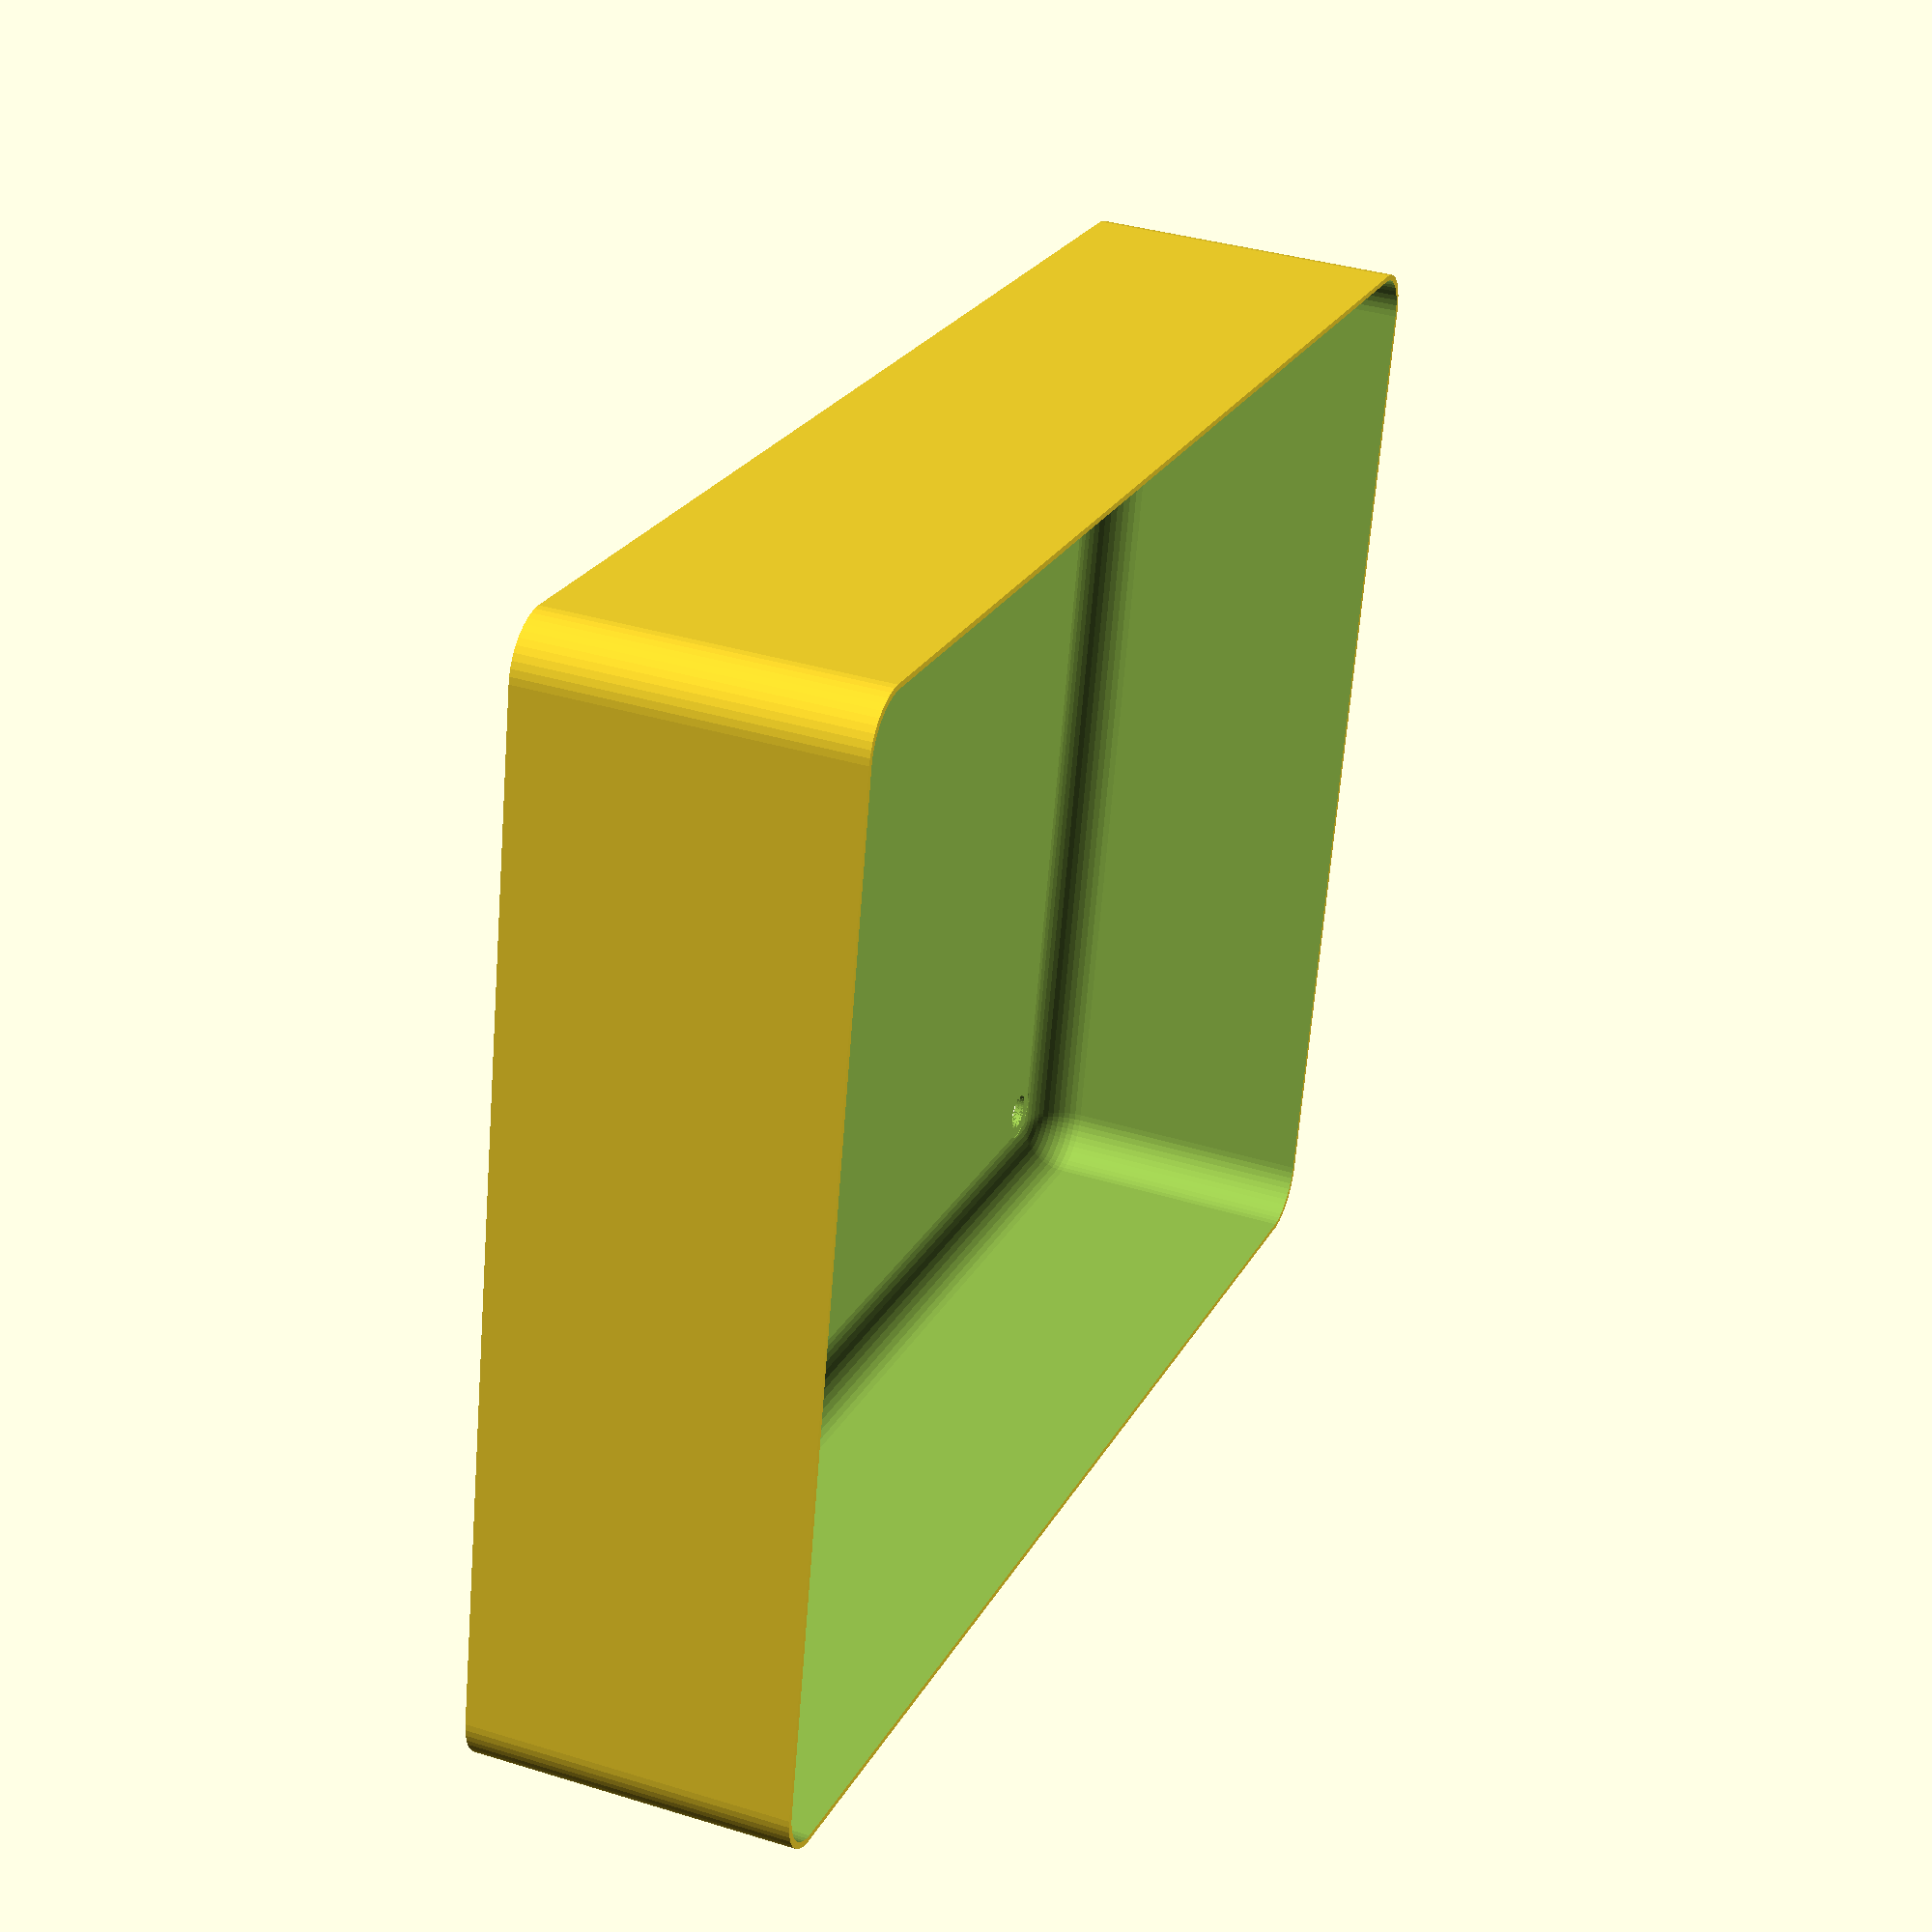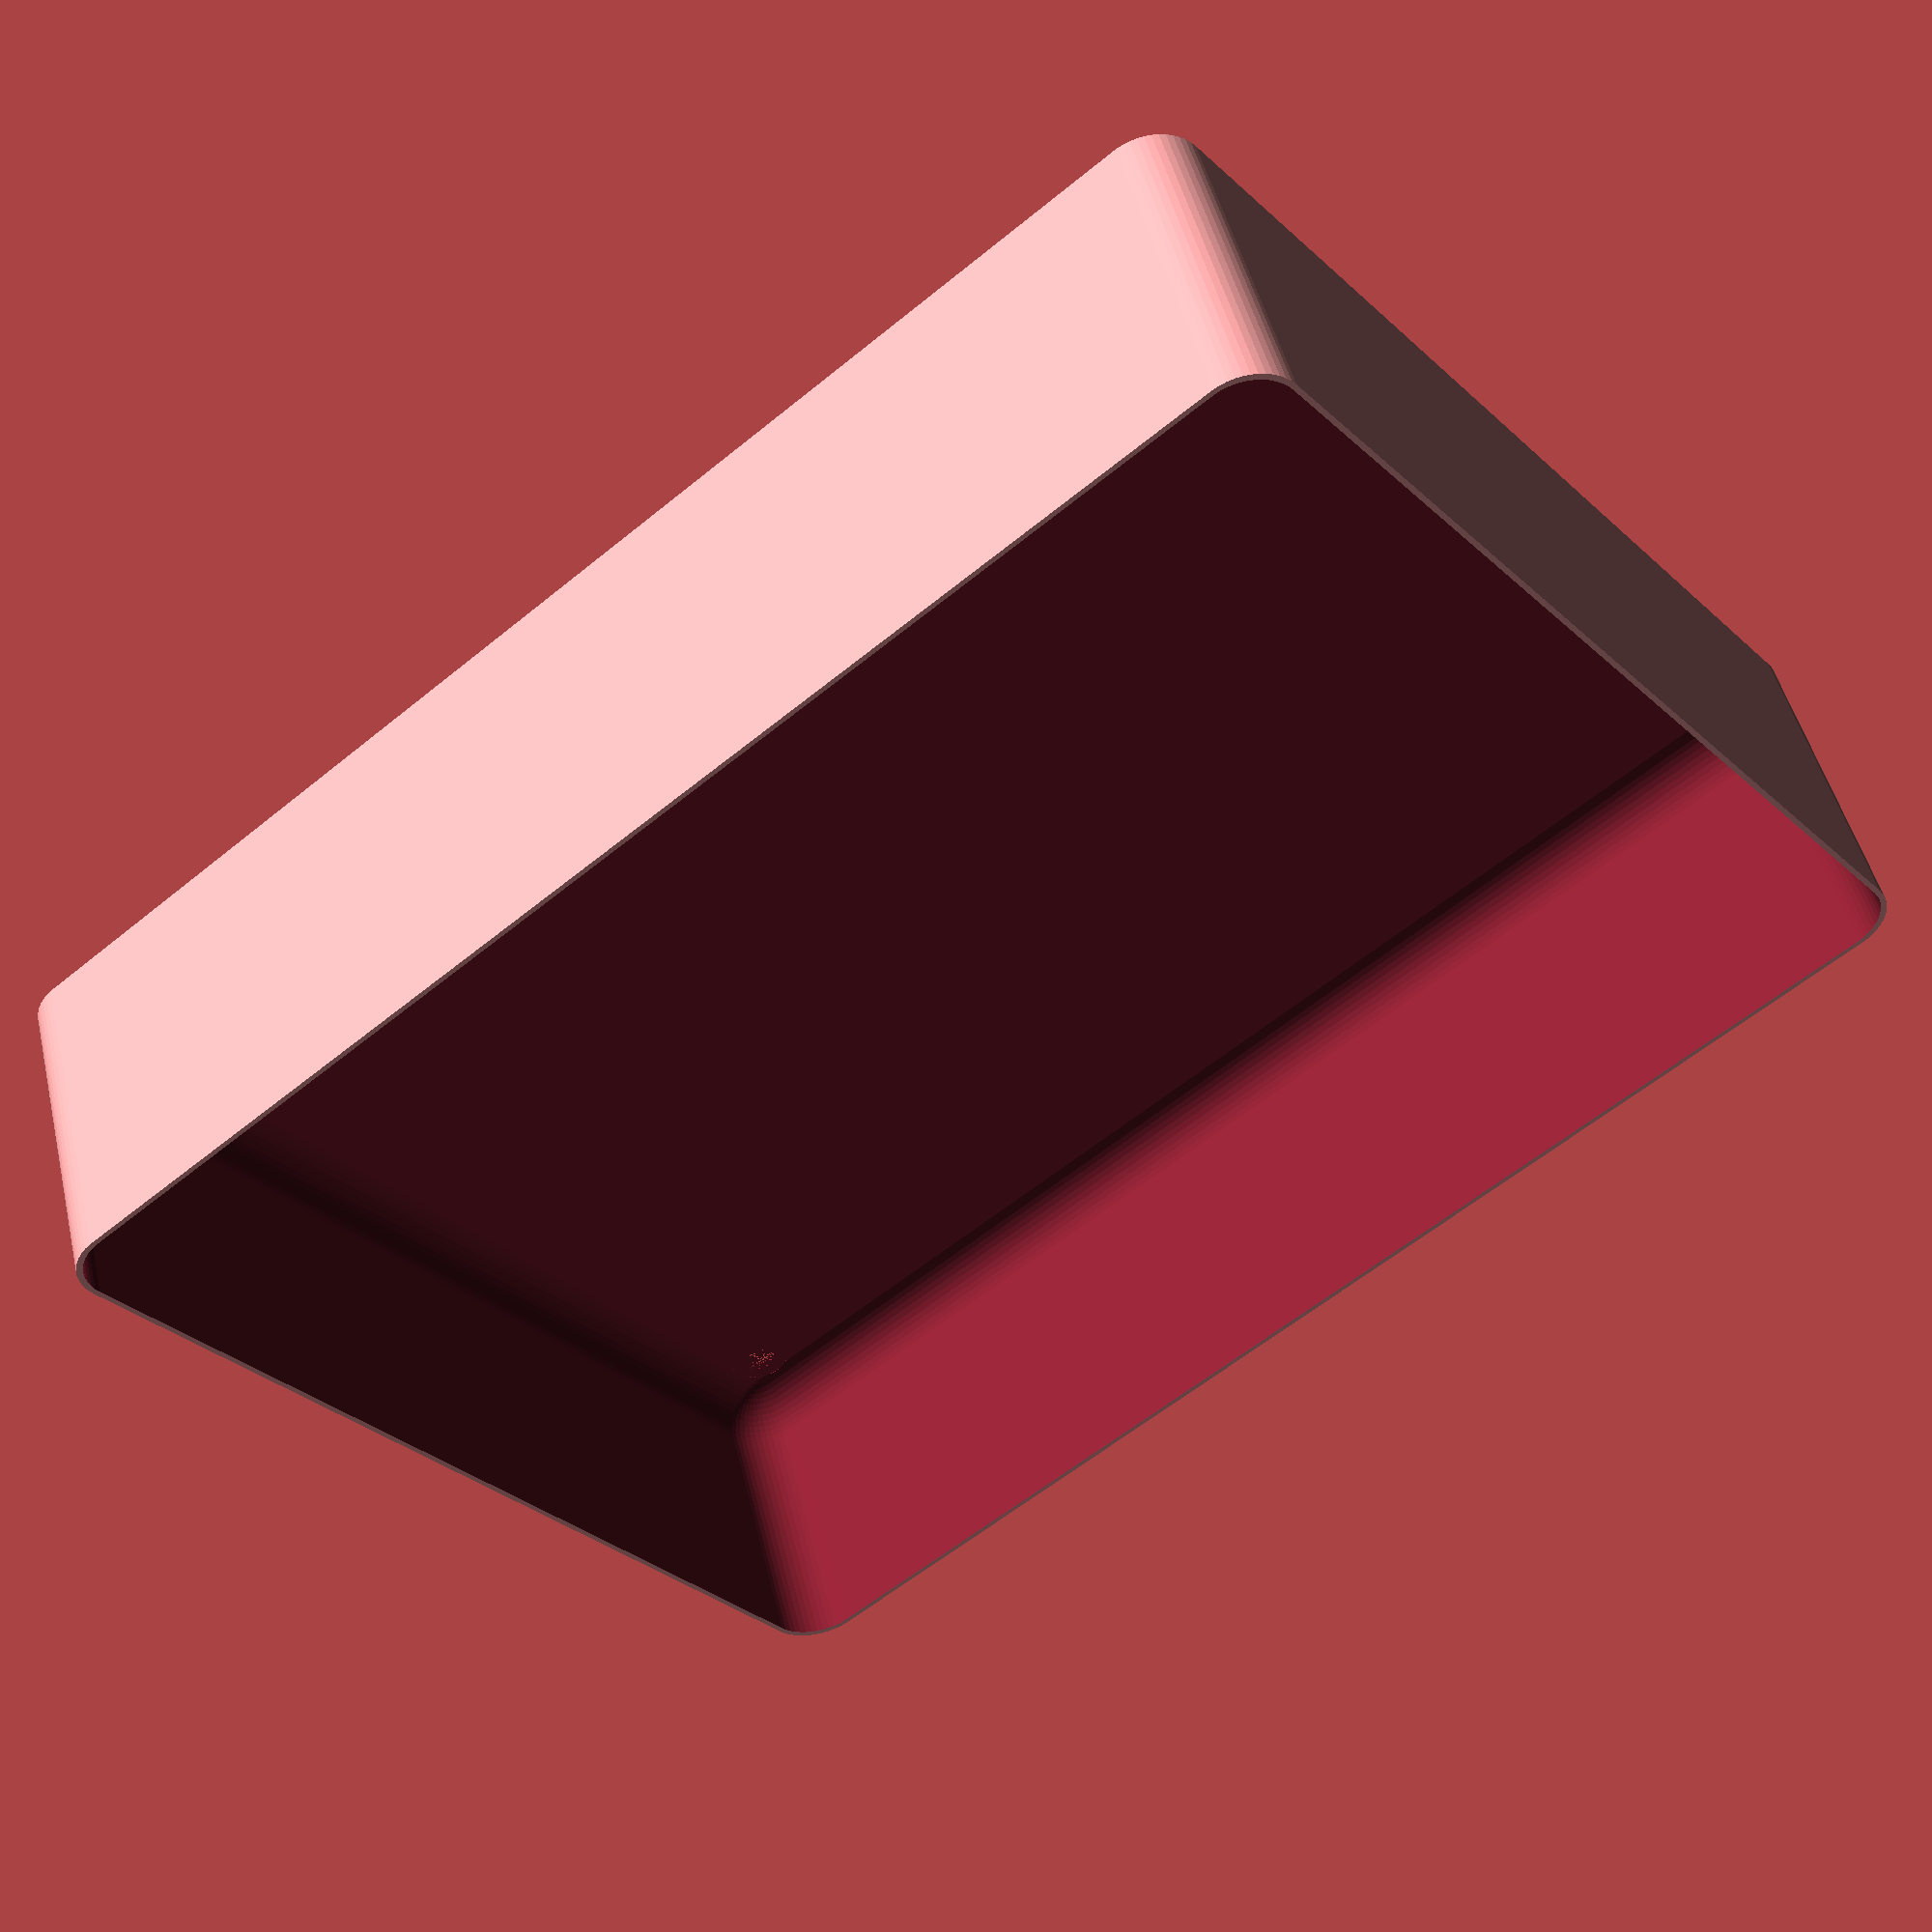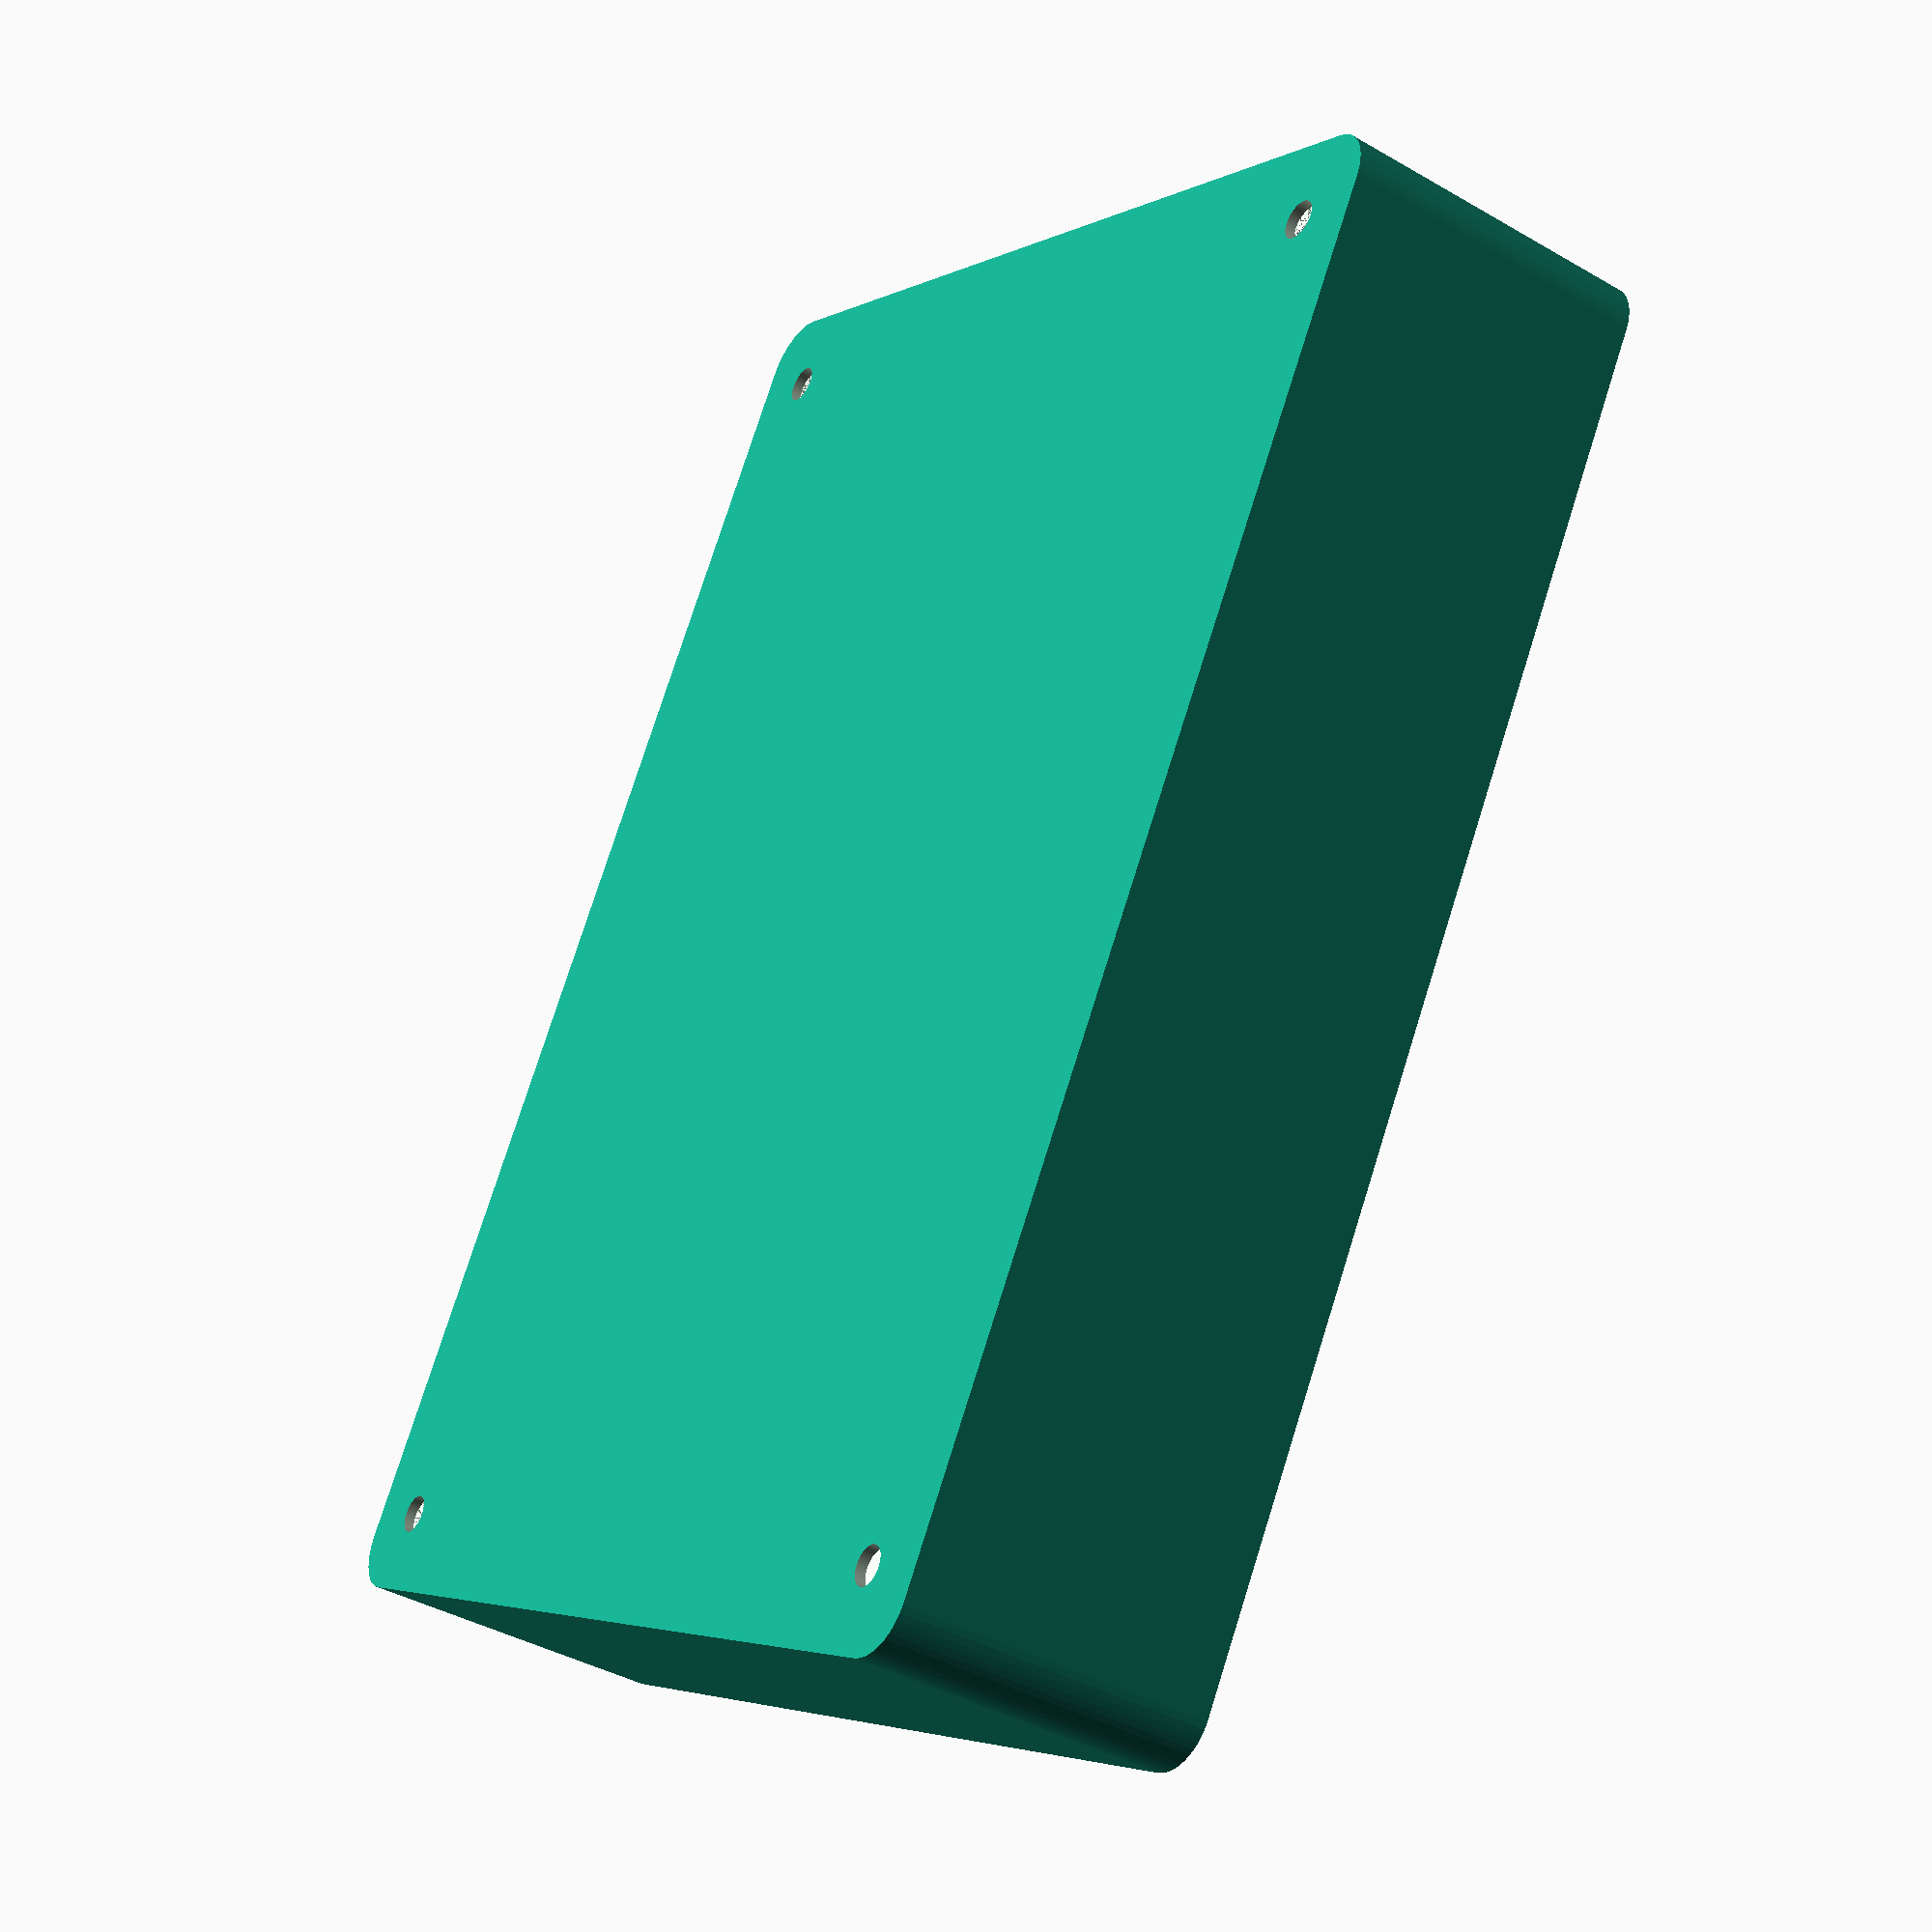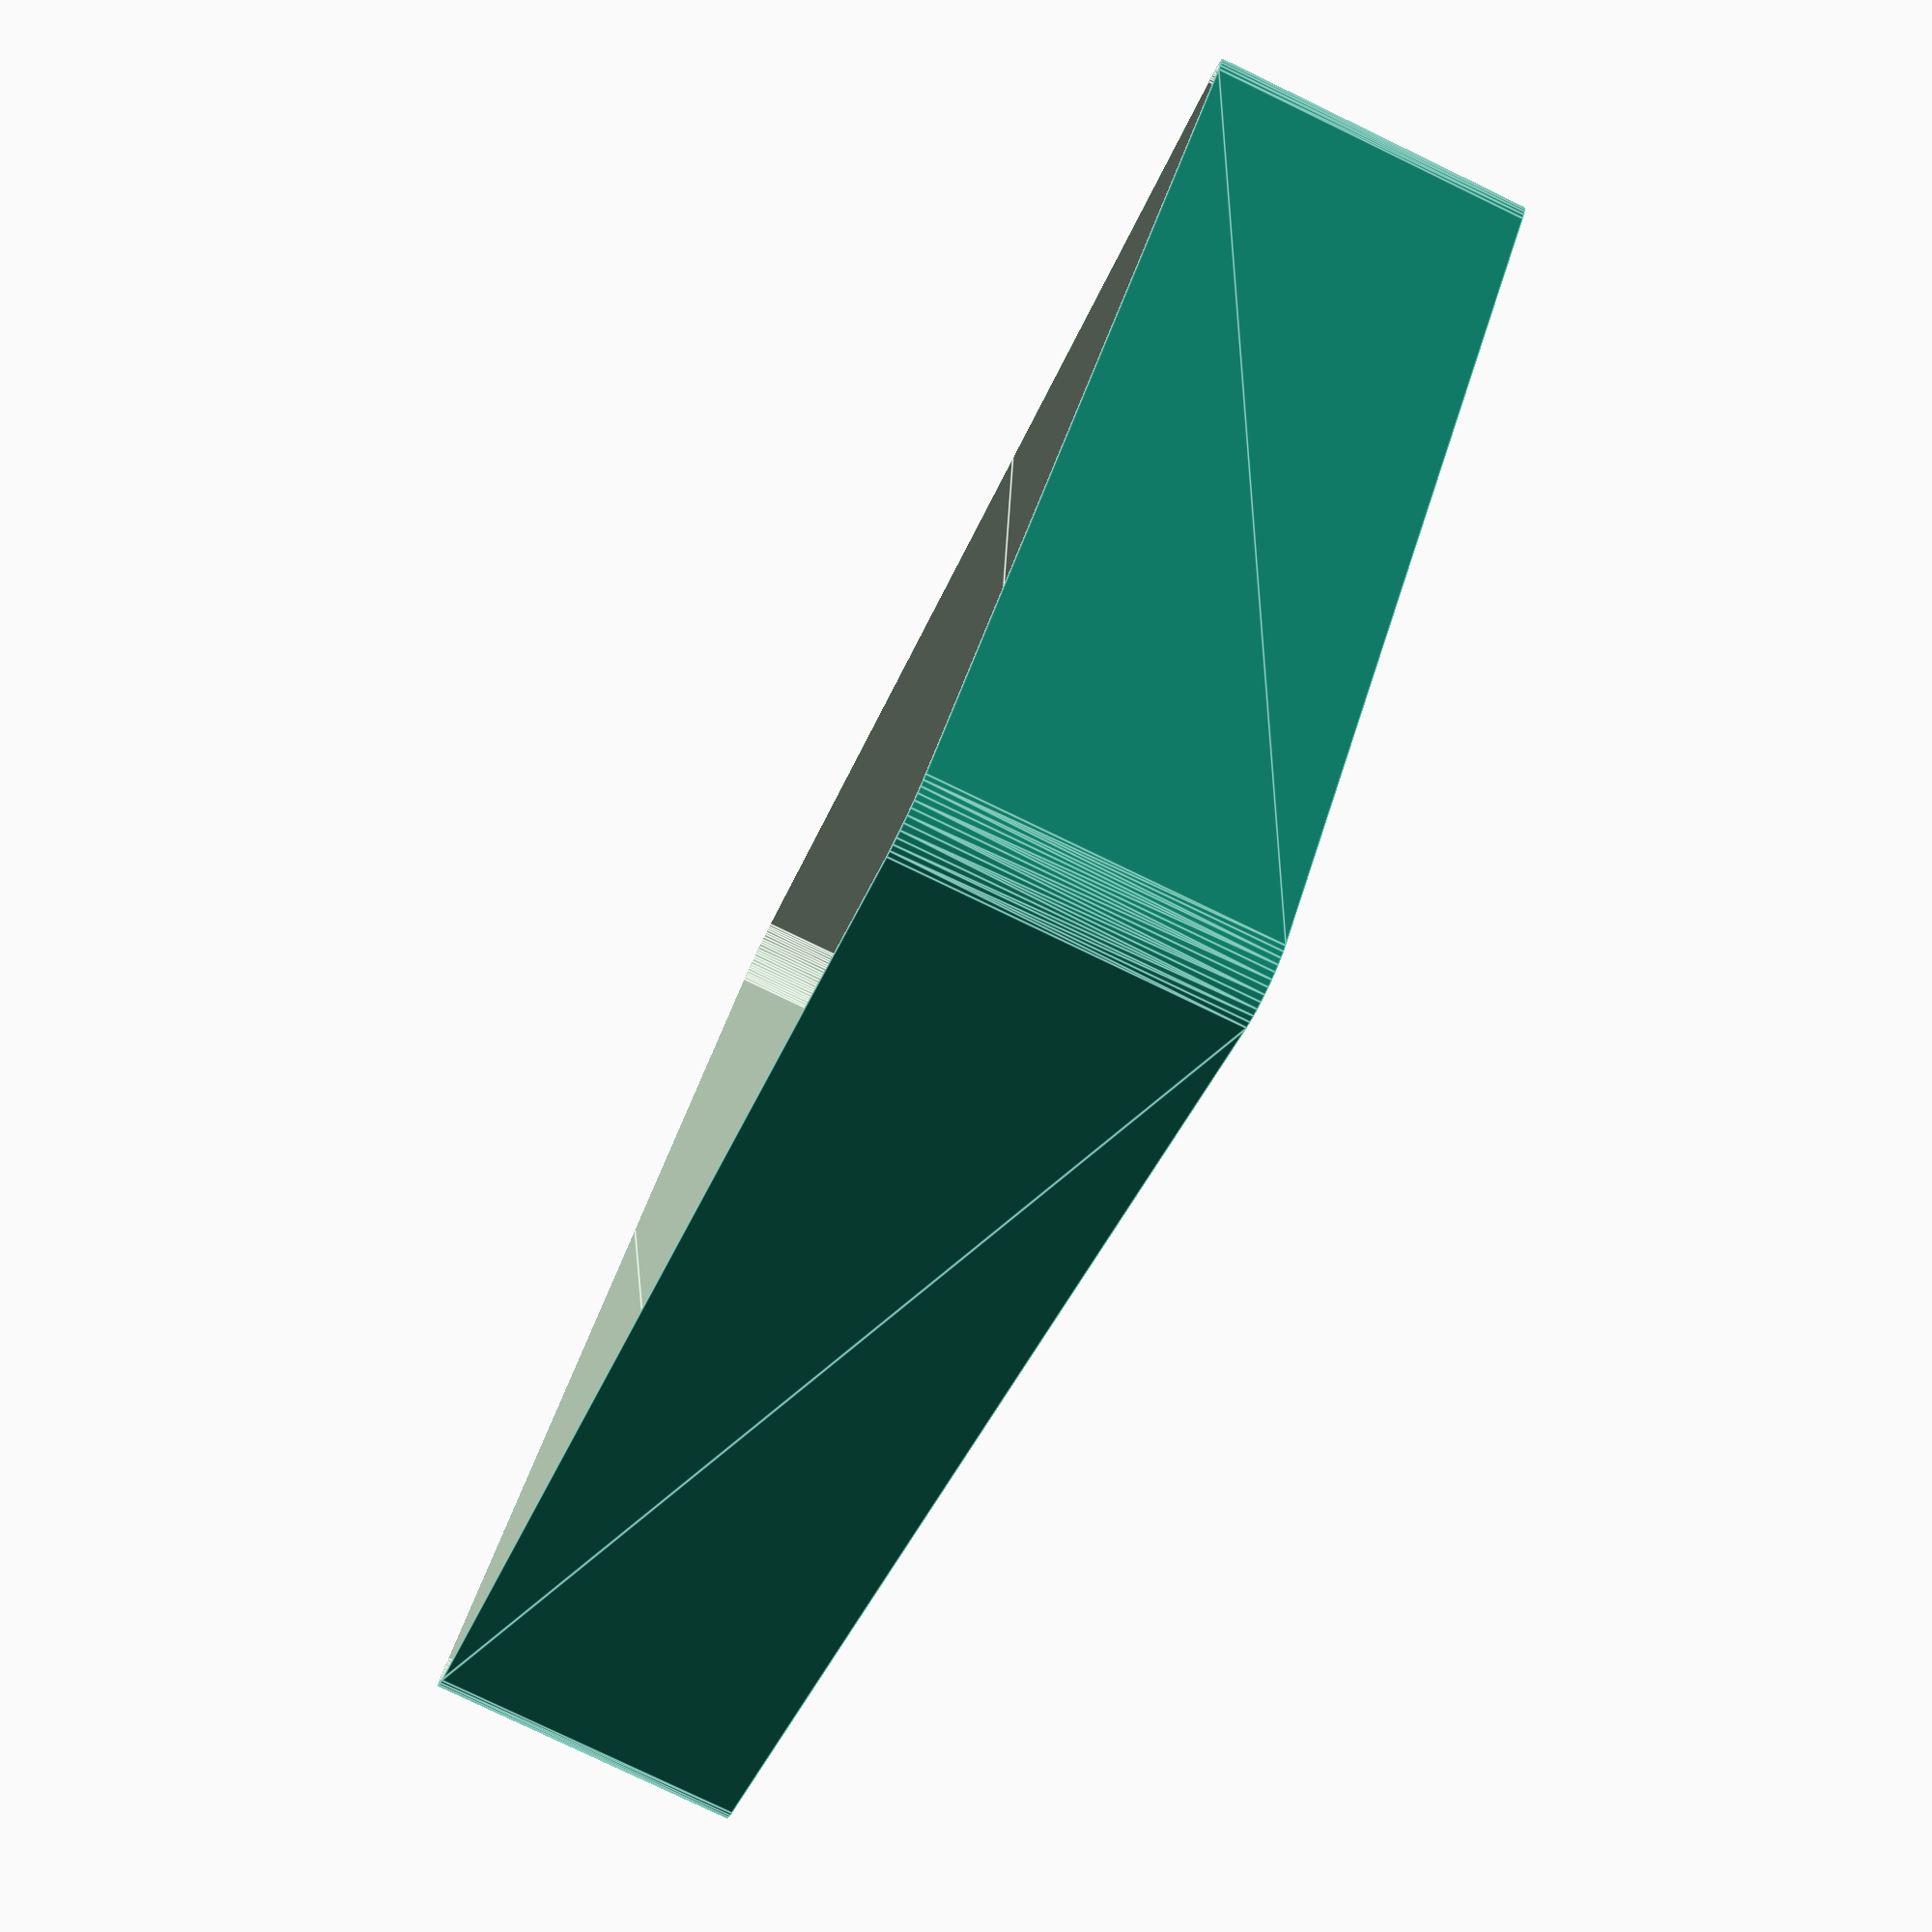
<openscad>
$fn = 50;


difference() {
	union() {
		hull() {
			translate(v = [-62.5000000000, 47.5000000000, 0]) {
				cylinder(h = 30, r = 5);
			}
			translate(v = [62.5000000000, 47.5000000000, 0]) {
				cylinder(h = 30, r = 5);
			}
			translate(v = [-62.5000000000, -47.5000000000, 0]) {
				cylinder(h = 30, r = 5);
			}
			translate(v = [62.5000000000, -47.5000000000, 0]) {
				cylinder(h = 30, r = 5);
			}
		}
	}
	union() {
		translate(v = [-60.0000000000, -45.0000000000, 1]) {
			rotate(a = [0, 0, 0]) {
				difference() {
					union() {
						cylinder(h = 3, r = 2.9000000000);
						translate(v = [0, 0, -10.0000000000]) {
							cylinder(h = 10, r = 1.5000000000);
						}
						translate(v = [0, 0, -10.0000000000]) {
							cylinder(h = 10, r = 1.8000000000);
						}
						translate(v = [0, 0, -10.0000000000]) {
							cylinder(h = 10, r = 1.5000000000);
						}
					}
					union();
				}
			}
		}
		translate(v = [60.0000000000, -45.0000000000, 1]) {
			rotate(a = [0, 0, 0]) {
				difference() {
					union() {
						cylinder(h = 3, r = 2.9000000000);
						translate(v = [0, 0, -10.0000000000]) {
							cylinder(h = 10, r = 1.5000000000);
						}
						translate(v = [0, 0, -10.0000000000]) {
							cylinder(h = 10, r = 1.8000000000);
						}
						translate(v = [0, 0, -10.0000000000]) {
							cylinder(h = 10, r = 1.5000000000);
						}
					}
					union();
				}
			}
		}
		translate(v = [-60.0000000000, 45.0000000000, 1]) {
			rotate(a = [0, 0, 0]) {
				difference() {
					union() {
						cylinder(h = 3, r = 2.9000000000);
						translate(v = [0, 0, -10.0000000000]) {
							cylinder(h = 10, r = 1.5000000000);
						}
						translate(v = [0, 0, -10.0000000000]) {
							cylinder(h = 10, r = 1.8000000000);
						}
						translate(v = [0, 0, -10.0000000000]) {
							cylinder(h = 10, r = 1.5000000000);
						}
					}
					union();
				}
			}
		}
		translate(v = [60.0000000000, 45.0000000000, 1]) {
			rotate(a = [0, 0, 0]) {
				difference() {
					union() {
						cylinder(h = 3, r = 2.9000000000);
						translate(v = [0, 0, -10.0000000000]) {
							cylinder(h = 10, r = 1.5000000000);
						}
						translate(v = [0, 0, -10.0000000000]) {
							cylinder(h = 10, r = 1.8000000000);
						}
						translate(v = [0, 0, -10.0000000000]) {
							cylinder(h = 10, r = 1.5000000000);
						}
					}
					union();
				}
			}
		}
		translate(v = [0, 0, 1]) {
			hull() {
				union() {
					translate(v = [-62.2500000000, 47.2500000000, 4.7500000000]) {
						cylinder(h = 40.5000000000, r = 4.7500000000);
					}
					translate(v = [-62.2500000000, 47.2500000000, 4.7500000000]) {
						sphere(r = 4.7500000000);
					}
					translate(v = [-62.2500000000, 47.2500000000, 45.2500000000]) {
						sphere(r = 4.7500000000);
					}
				}
				union() {
					translate(v = [62.2500000000, 47.2500000000, 4.7500000000]) {
						cylinder(h = 40.5000000000, r = 4.7500000000);
					}
					translate(v = [62.2500000000, 47.2500000000, 4.7500000000]) {
						sphere(r = 4.7500000000);
					}
					translate(v = [62.2500000000, 47.2500000000, 45.2500000000]) {
						sphere(r = 4.7500000000);
					}
				}
				union() {
					translate(v = [-62.2500000000, -47.2500000000, 4.7500000000]) {
						cylinder(h = 40.5000000000, r = 4.7500000000);
					}
					translate(v = [-62.2500000000, -47.2500000000, 4.7500000000]) {
						sphere(r = 4.7500000000);
					}
					translate(v = [-62.2500000000, -47.2500000000, 45.2500000000]) {
						sphere(r = 4.7500000000);
					}
				}
				union() {
					translate(v = [62.2500000000, -47.2500000000, 4.7500000000]) {
						cylinder(h = 40.5000000000, r = 4.7500000000);
					}
					translate(v = [62.2500000000, -47.2500000000, 4.7500000000]) {
						sphere(r = 4.7500000000);
					}
					translate(v = [62.2500000000, -47.2500000000, 45.2500000000]) {
						sphere(r = 4.7500000000);
					}
				}
			}
		}
	}
}
</openscad>
<views>
elev=143.9 azim=12.0 roll=247.9 proj=p view=wireframe
elev=131.3 azim=141.3 roll=193.5 proj=p view=solid
elev=220.0 azim=238.9 roll=305.6 proj=p view=wireframe
elev=80.1 azim=37.8 roll=64.3 proj=p view=edges
</views>
